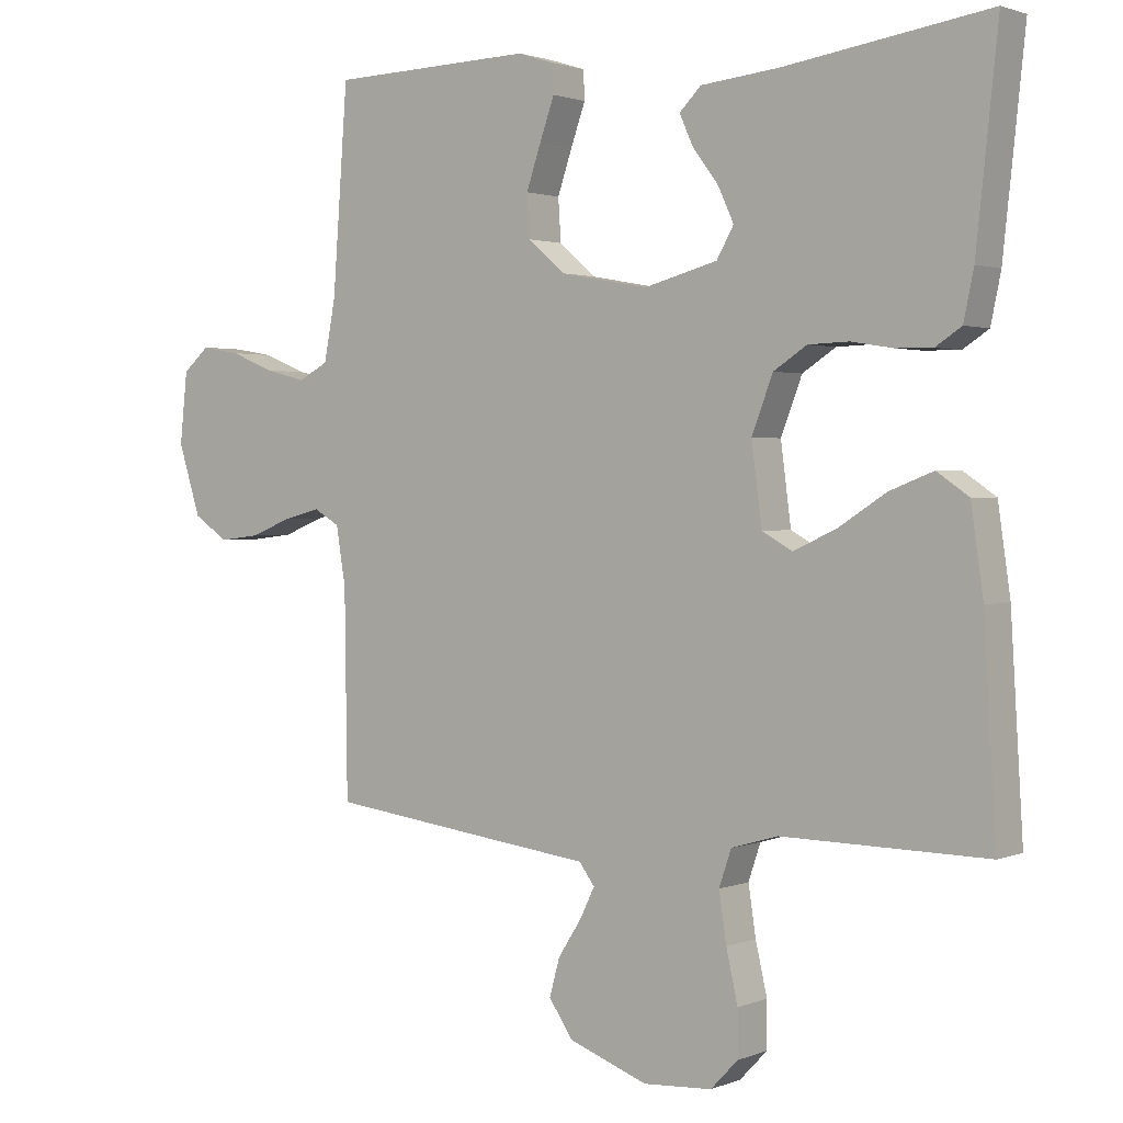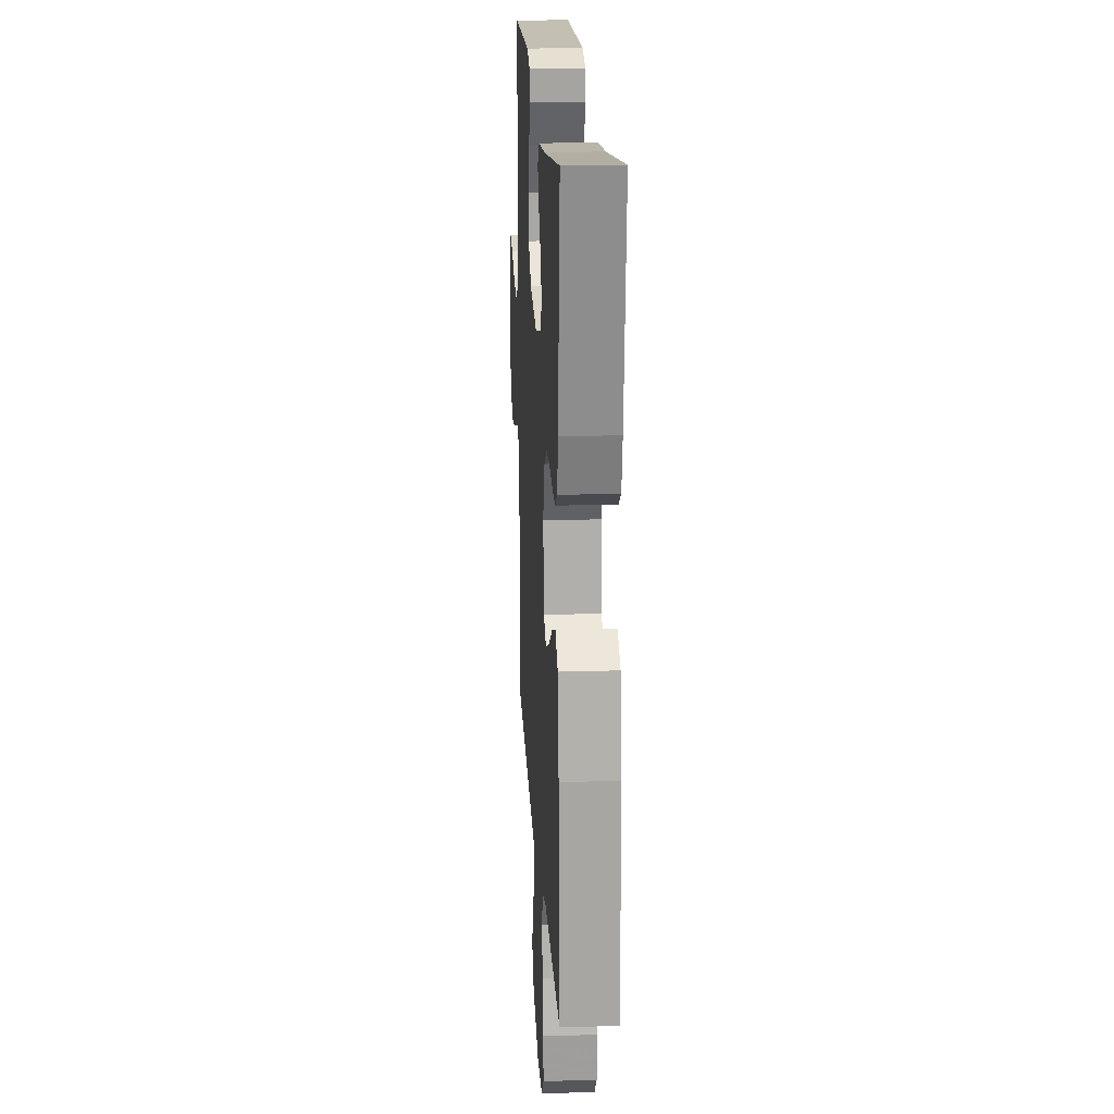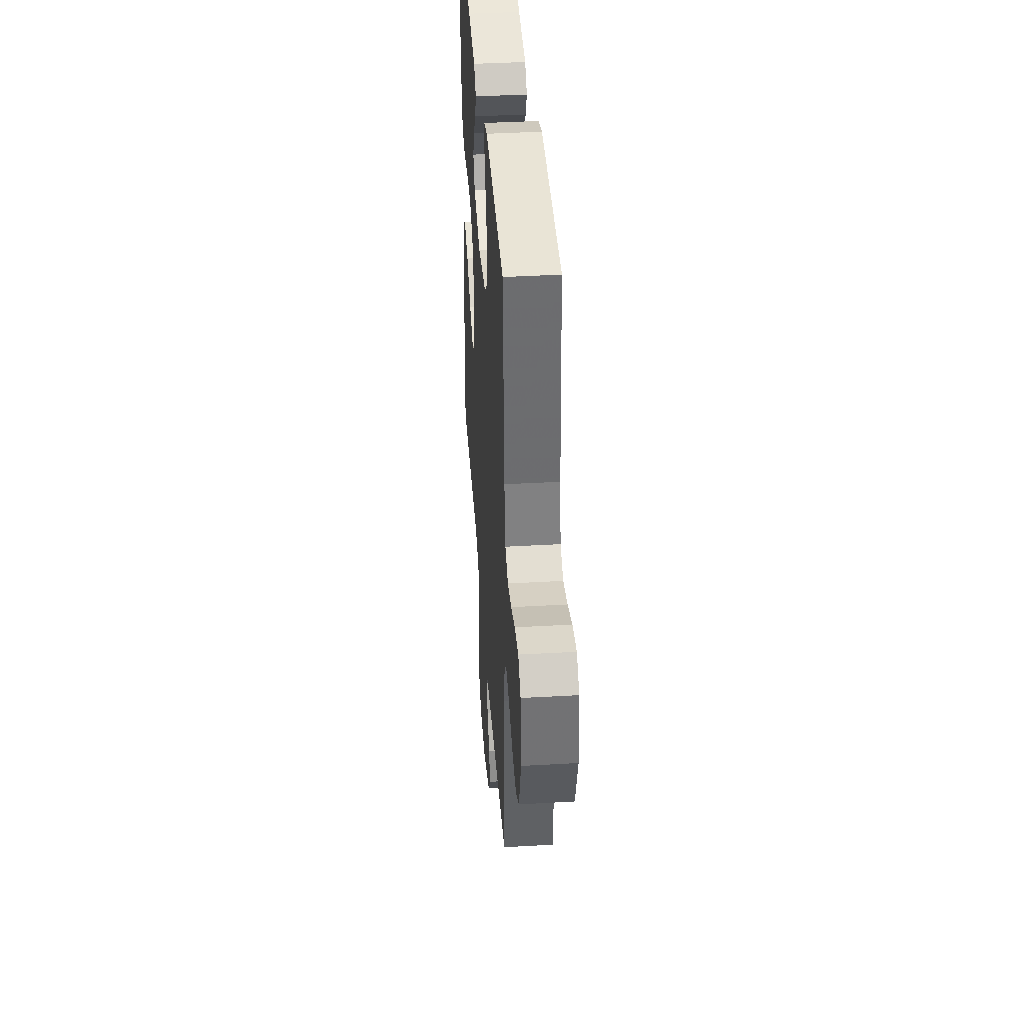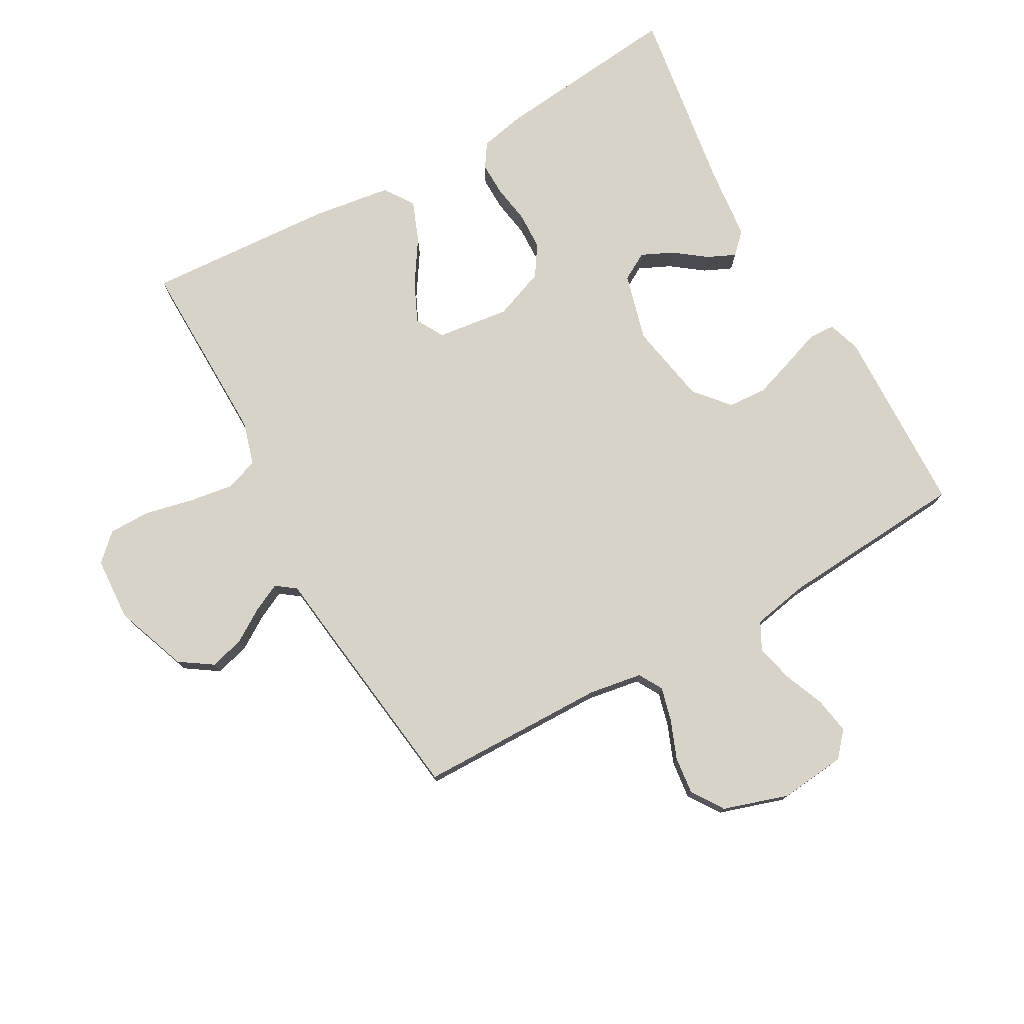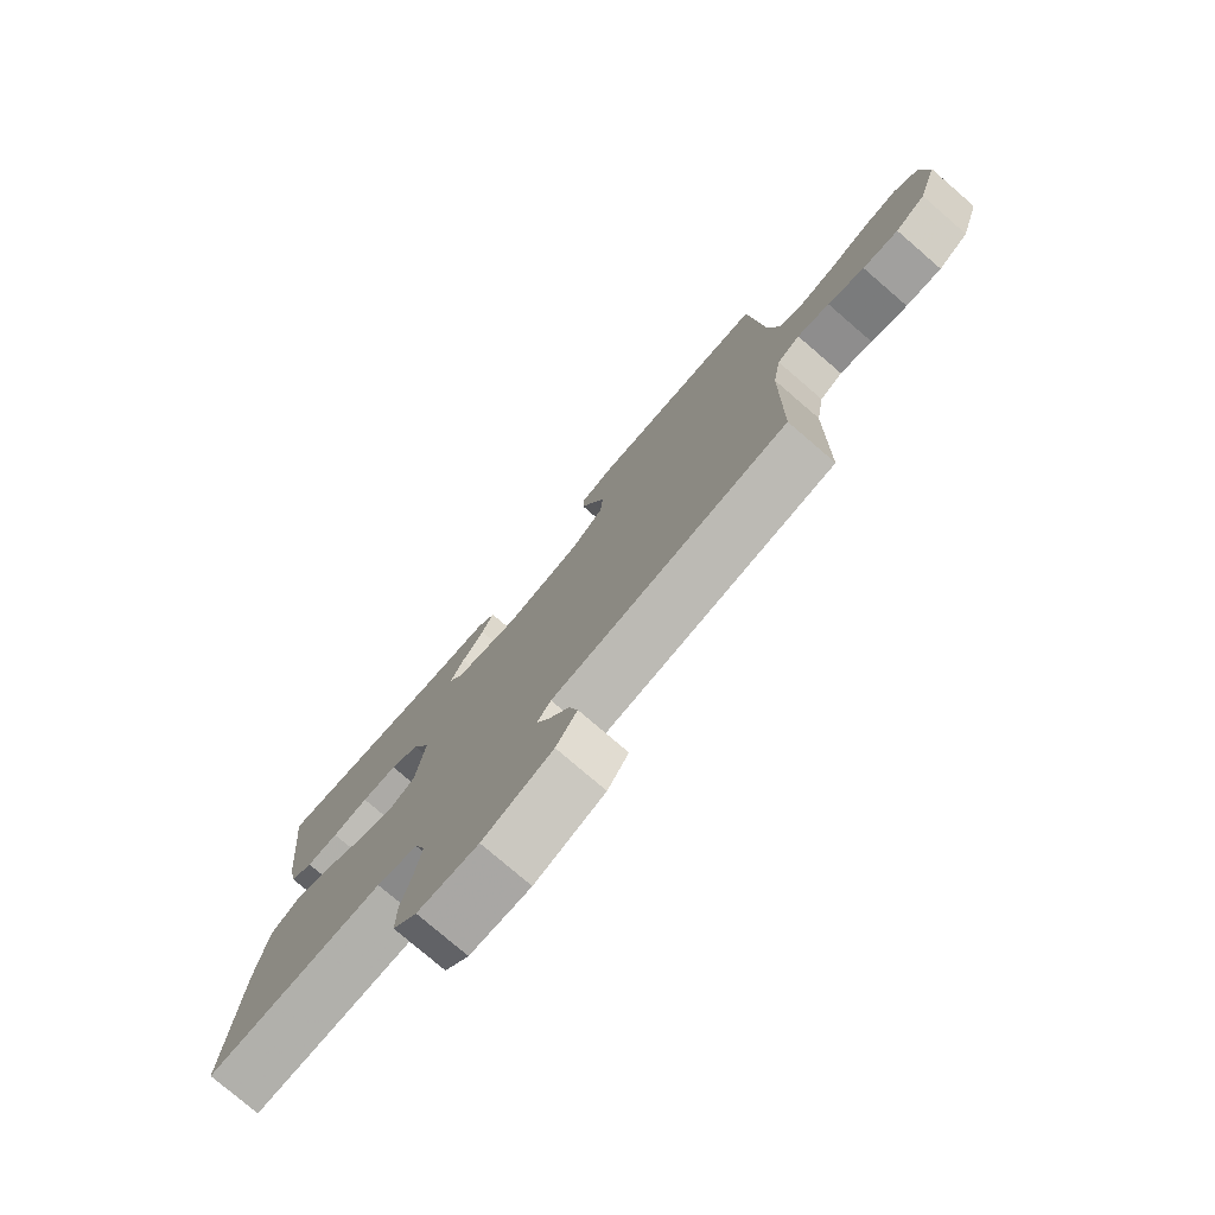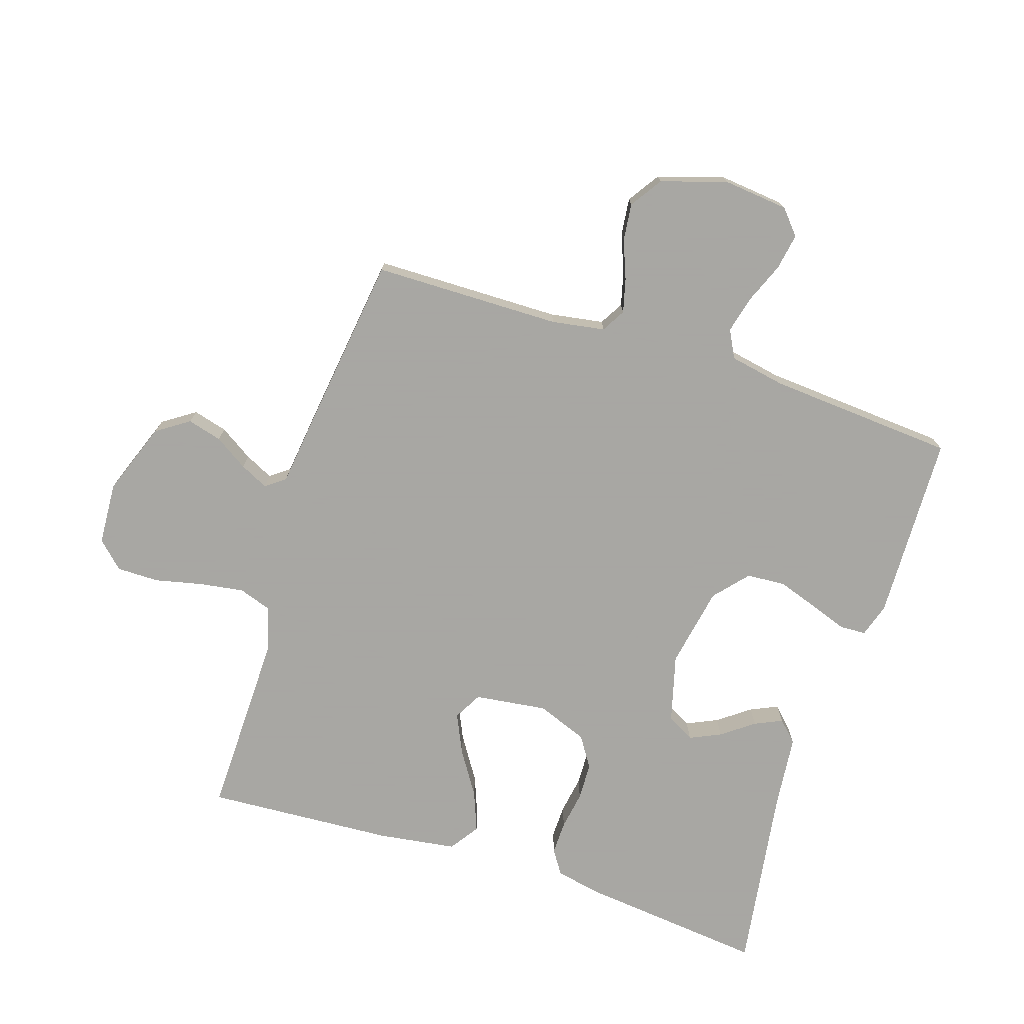
<metadata>
{"format":"obj","ext":"obj","renderer":"f3d","projection":"perspective","resolution":1024,"background":"white","views":[{"elev":1.6,"azim":35.9,"up":"+Z"},{"elev":19.6,"azim":86.7,"up":"+Z"},{"elev":40.7,"azim":-94.0,"up":"+Z"},{"elev":76.6,"azim":-119.2,"up":"+Y"},{"elev":-77.6,"azim":-130.7,"up":"+Z"},{"elev":-74.4,"azim":-107.9,"up":"+Y"}]}
</metadata>
<code>
v 0.5 0.07 -0.5
v 0.2 0.07 -0.495
v 0.131 0.07 -0.515
v 0.113 0.07 -0.568
v 0.124 0.07 -0.64
v 0.141 0.07 -0.715
v 0.141 0.07 -0.782
v 0.101 0.07 -0.824
v 0 0.07 -0.83
v -0.116 0.07 -0.787
v -0.151 0.07 -0.735
v -0.136 0.07 -0.68
v -0.102 0.07 -0.627
v -0.08 0.07 -0.582
v -0.103 0.07 -0.551
v -0.2 0.07 -0.539
v -0.5 0.07 -0.5
v -0.504 0.07 -0.2
v -0.518 0.07 -0.115
v -0.556 0.07 -0.093
v -0.61 0.07 -0.107
v -0.671 0.07 -0.131
v -0.731 0.07 -0.138
v -0.782 0.07 -0.104
v -0.815 0.07 0
v -0.804 0.07 0.105
v -0.765 0.07 0.139
v -0.707 0.07 0.129
v -0.643 0.07 0.103
v -0.583 0.07 0.088
v -0.539 0.07 0.111
v -0.522 0.07 0.2
v -0.5 0.07 0.5
v -0.2 0.07 0.509
v -0.147 0.07 0.492
v -0.145 0.07 0.45
v -0.166 0.07 0.391
v -0.188 0.07 0.326
v -0.184 0.07 0.264
v -0.13 0.07 0.217
v 0 0.07 0.193
v 0.108 0.07 0.222
v 0.133 0.07 0.266
v 0.11 0.07 0.316
v 0.072 0.07 0.367
v 0.052 0.07 0.411
v 0.084 0.07 0.443
v 0.2 0.07 0.455
v 0.5 0.07 0.5
v 0.468 0.07 0.2
v 0.453 0.07 0.129
v 0.415 0.07 0.104
v 0.361 0.07 0.105
v 0.3 0.07 0.115
v 0.24 0.07 0.113
v 0.191 0.07 0.081
v 0.16 0.07 0
v 0.175 0.07 -0.116
v 0.22 0.07 -0.141
v 0.283 0.07 -0.112
v 0.353 0.07 -0.067
v 0.417 0.07 -0.042
v 0.464 0.07 -0.074
v 0.482 0.07 -0.2
v 0.5 0 -0.5
v 0.2 0 -0.495
v 0.131 0 -0.515
v 0.113 0 -0.568
v 0.124 0 -0.64
v 0.141 0 -0.715
v 0.141 0 -0.782
v 0.101 0 -0.824
v 0 0 -0.83
v -0.116 0 -0.787
v -0.151 0 -0.735
v -0.136 0 -0.68
v -0.102 0 -0.627
v -0.08 0 -0.582
v -0.103 0 -0.551
v -0.2 0 -0.539
v -0.5 0 -0.5
v -0.504 0 -0.2
v -0.518 0 -0.115
v -0.556 0 -0.093
v -0.61 0 -0.107
v -0.671 0 -0.131
v -0.731 0 -0.138
v -0.782 0 -0.104
v -0.815 0 0
v -0.804 0 0.105
v -0.765 0 0.139
v -0.707 0 0.129
v -0.643 0 0.103
v -0.583 0 0.088
v -0.539 0 0.111
v -0.522 0 0.2
v -0.5 0 0.5
v -0.2 0 0.509
v -0.147 0 0.492
v -0.145 0 0.45
v -0.166 0 0.391
v -0.188 0 0.326
v -0.184 0 0.264
v -0.13 0 0.217
v 0 0 0.193
v 0.108 0 0.222
v 0.133 0 0.266
v 0.11 0 0.316
v 0.072 0 0.367
v 0.052 0 0.411
v 0.084 0 0.443
v 0.2 0 0.455
v 0.5 0 0.5
v 0.468 0 0.2
v 0.453 0 0.129
v 0.415 0 0.104
v 0.361 0 0.105
v 0.3 0 0.115
v 0.24 0 0.113
v 0.191 0 0.081
v 0.16 0 0
v 0.175 0 -0.116
v 0.22 0 -0.141
v 0.283 0 -0.112
v 0.353 0 -0.067
v 0.417 0 -0.042
v 0.464 0 -0.074
v 0.482 0 -0.2
f 63 64 1 2
f 60 61 62 63
f 59 60 63 2
f 58 59 2 3
f 57 58 3 4
f 51 52 53 54
f 51 54 55
f 48 49 50 51
f 48 51 55
f 47 48 55 56
f 44 45 46 47
f 43 44 47
f 34 35 36 37
f 32 33 34 37
f 31 32 37 38
f 26 27 28 29
f 26 29 30
f 25 26 30
f 24 25 30
f 21 22 23 24
f 20 21 24 30
f 19 20 30 31
f 15 16 17 18
f 15 18 19 31
f 10 11 12 13
f 10 13 14
f 9 10 14
f 8 9 14
f 5 6 7 8
f 4 5 8 14
f 57 4 14 15
f 43 47 56
f 42 43 56 57
f 41 42 57 15
f 31 38 39
f 31 39 40
f 15 31 40 41
f 66 65 128 127
f 127 126 125 124
f 66 127 124 123
f 67 66 123 122
f 68 67 122 121
f 118 117 116 115
f 119 118 115
f 115 114 113 112
f 119 115 112
f 120 119 112 111
f 111 110 109 108
f 111 108 107
f 101 100 99 98
f 101 98 97 96
f 102 101 96 95
f 93 92 91 90
f 94 93 90
f 94 90 89
f 94 89 88
f 88 87 86 85
f 94 88 85 84
f 95 94 84 83
f 82 81 80 79
f 95 83 82 79
f 77 76 75 74
f 78 77 74
f 78 74 73
f 78 73 72
f 72 71 70 69
f 78 72 69 68
f 79 78 68 121
f 120 111 107
f 121 120 107 106
f 79 121 106 105
f 103 102 95
f 104 103 95
f 105 104 95 79
f 1 65 66 2
f 2 66 67 3
f 3 67 68 4
f 4 68 69 5
f 5 69 70 6
f 6 70 71 7
f 7 71 72 8
f 8 72 73 9
f 9 73 74 10
f 10 74 75 11
f 11 75 76 12
f 12 76 77 13
f 13 77 78 14
f 14 78 79 15
f 15 79 80 16
f 16 80 81 17
f 17 81 82 18
f 18 82 83 19
f 19 83 84 20
f 20 84 85 21
f 21 85 86 22
f 22 86 87 23
f 23 87 88 24
f 24 88 89 25
f 25 89 90 26
f 26 90 91 27
f 27 91 92 28
f 28 92 93 29
f 29 93 94 30
f 30 94 95 31
f 31 95 96 32
f 32 96 97 33
f 33 97 98 34
f 34 98 99 35
f 35 99 100 36
f 36 100 101 37
f 37 101 102 38
f 38 102 103 39
f 39 103 104 40
f 40 104 105 41
f 41 105 106 42
f 42 106 107 43
f 43 107 108 44
f 44 108 109 45
f 45 109 110 46
f 46 110 111 47
f 47 111 112 48
f 48 112 113 49
f 49 113 114 50
f 50 114 115 51
f 51 115 116 52
f 52 116 117 53
f 53 117 118 54
f 54 118 119 55
f 55 119 120 56
f 56 120 121 57
f 57 121 122 58
f 58 122 123 59
f 59 123 124 60
f 60 124 125 61
f 61 125 126 62
f 62 126 127 63
f 63 127 128 64
f 64 128 65 1

</code>
